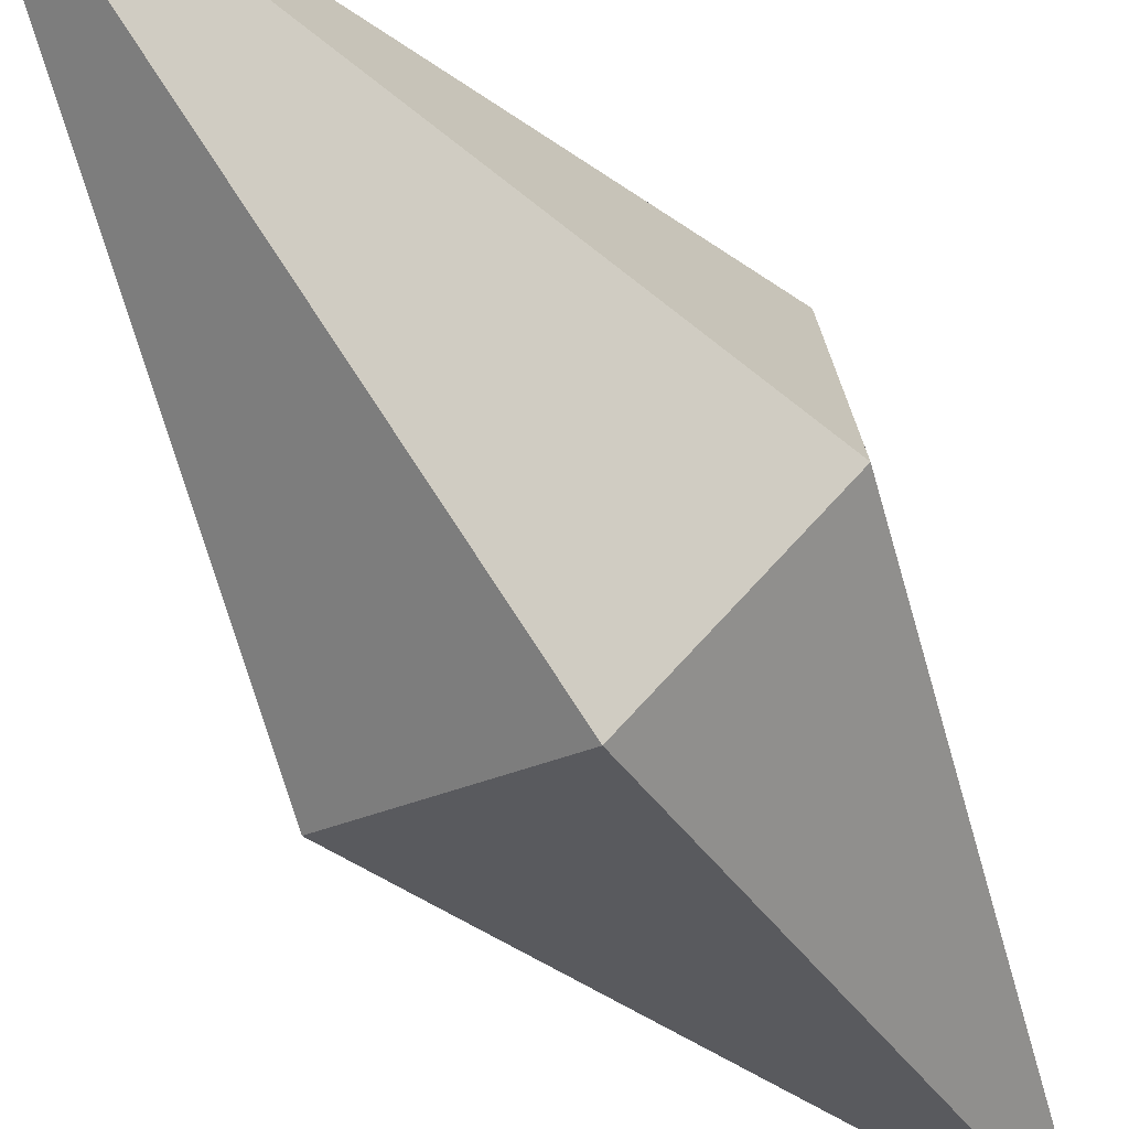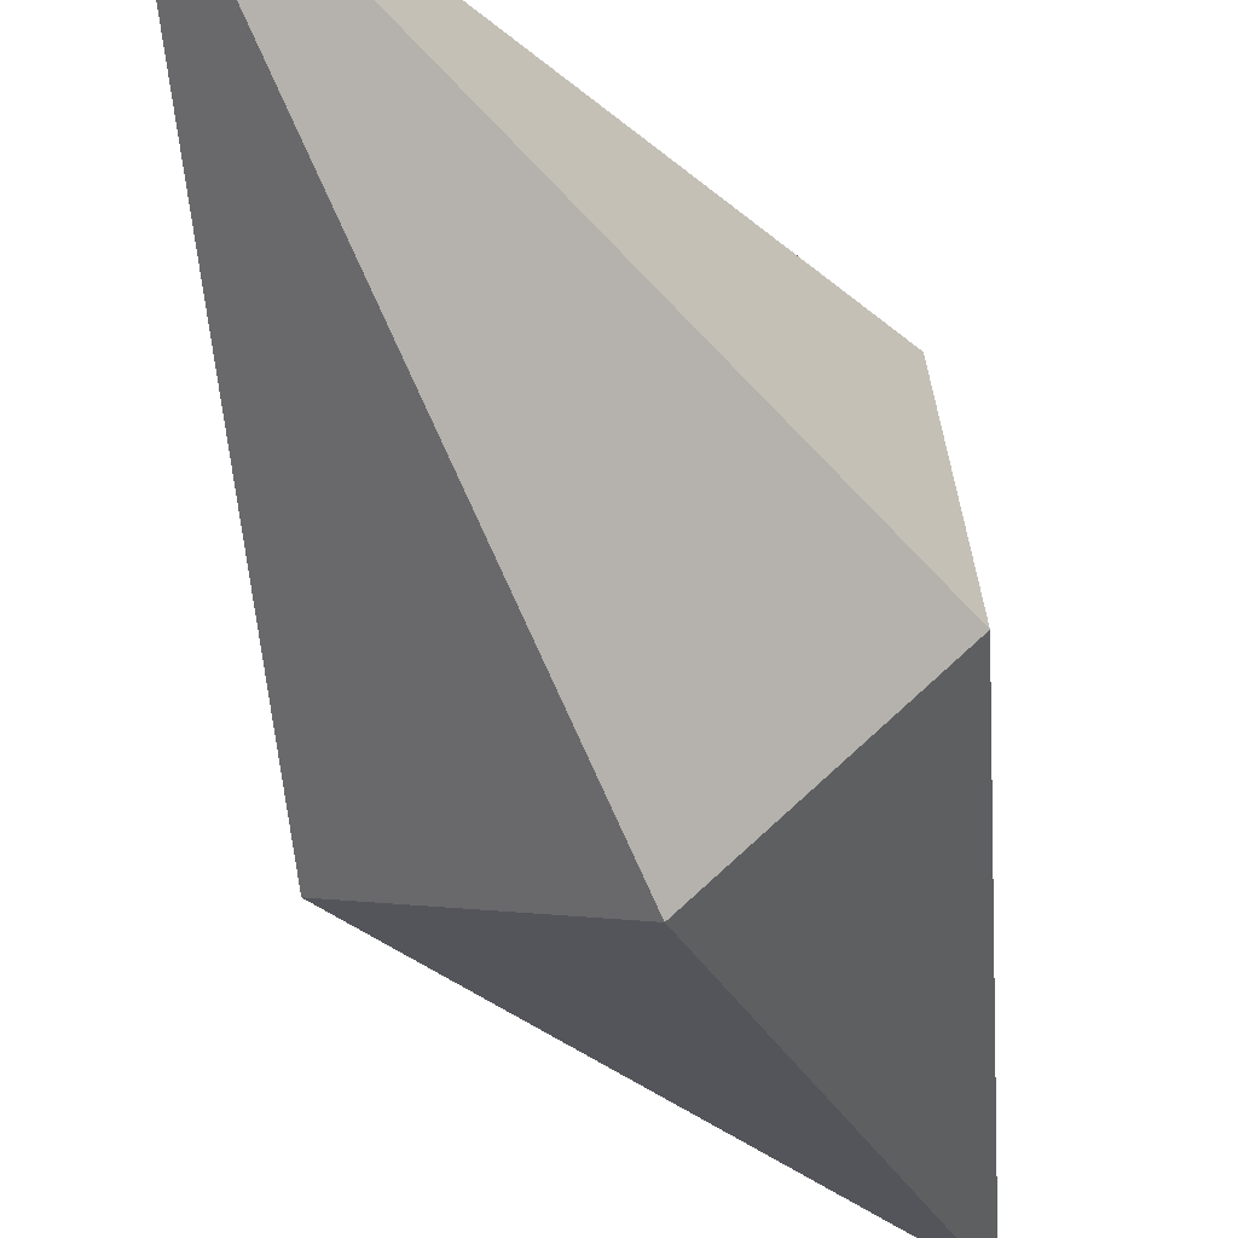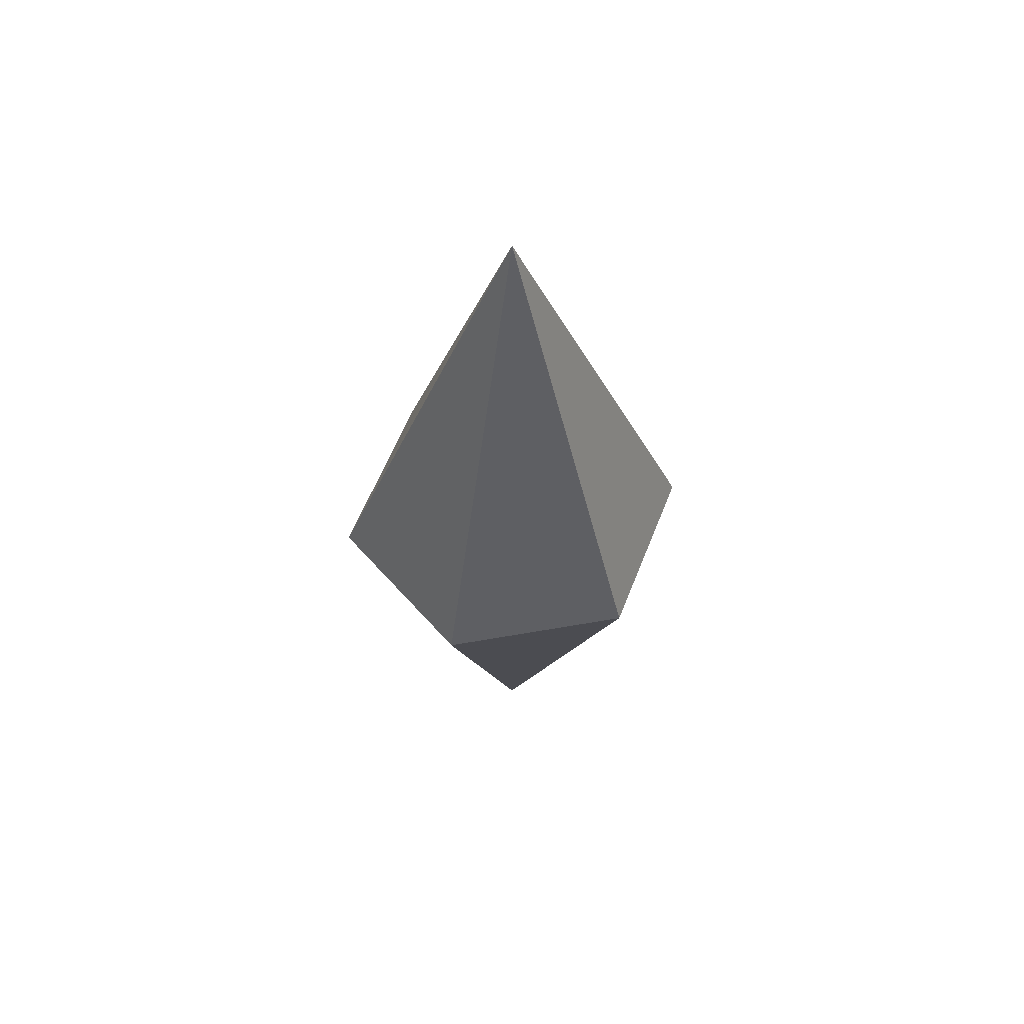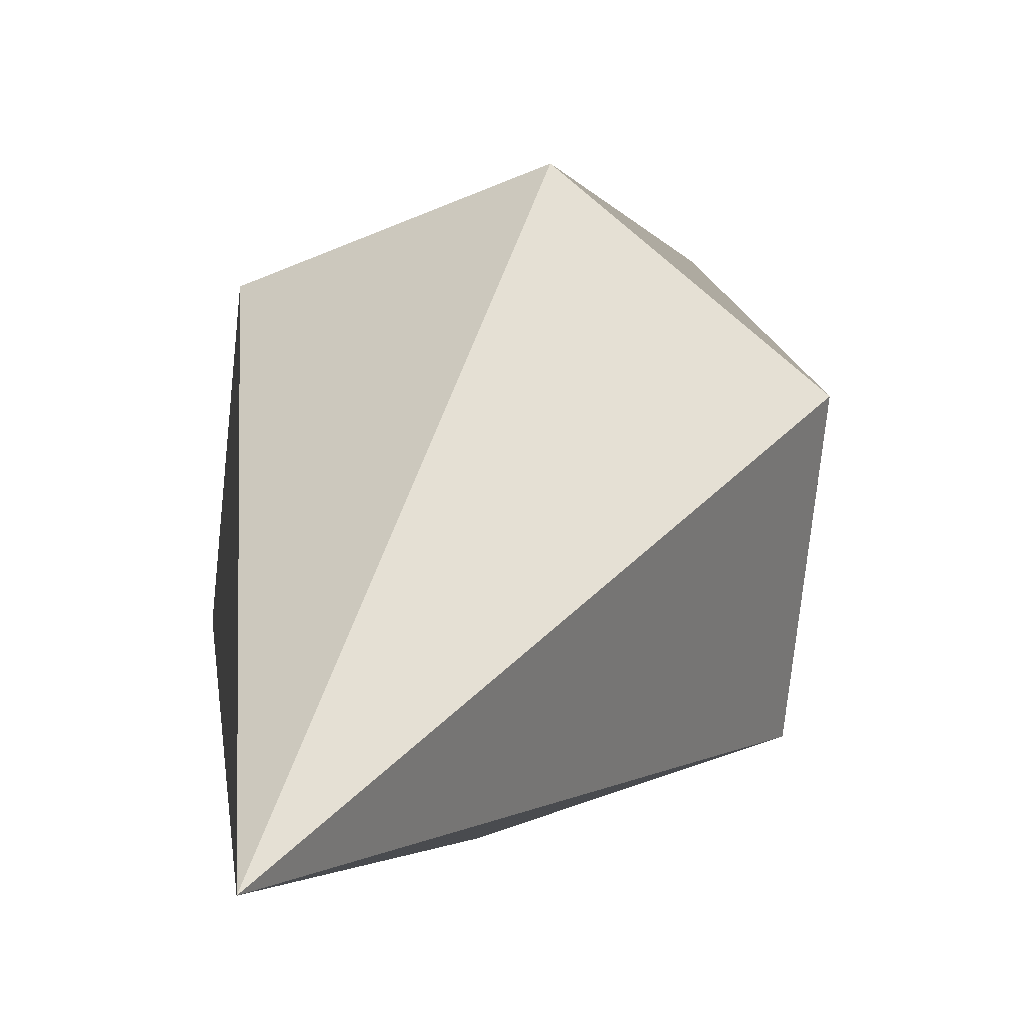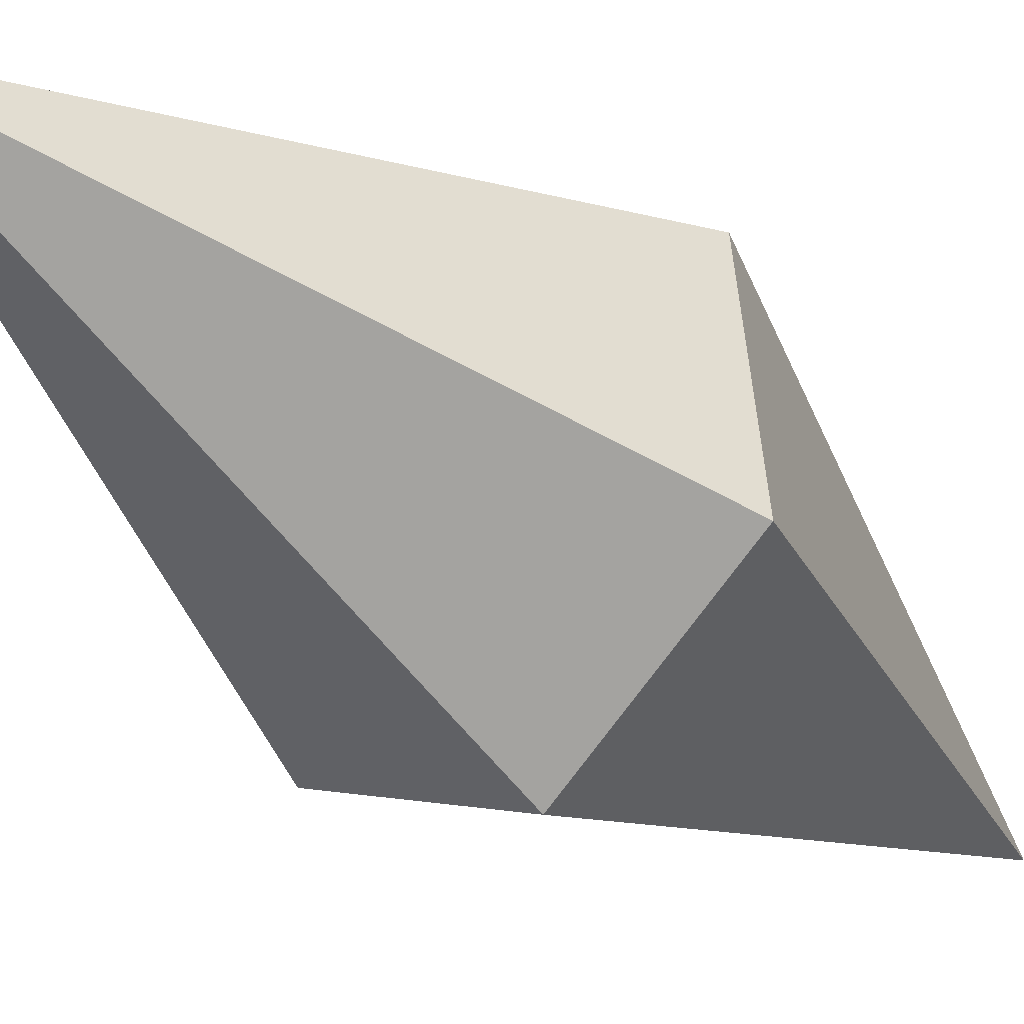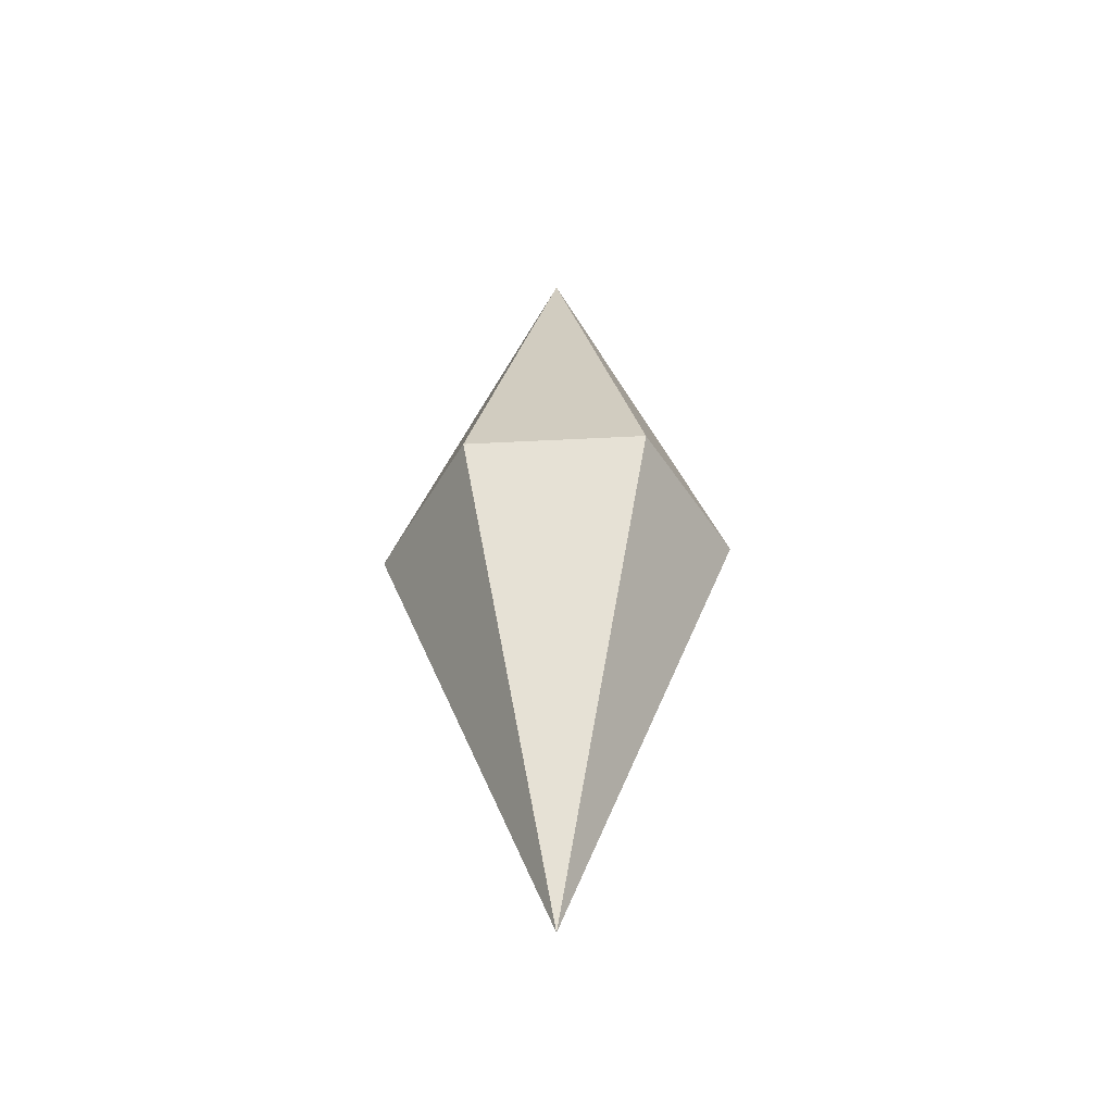
<metadata>
{"format":"obj","ext":"obj","renderer":"f3d","projection":"perspective","resolution":1024,"background":"white","views":[{"elev":-62.0,"azim":34.0,"up":"+Z"},{"elev":-47.4,"azim":22.8,"up":"+Z"},{"elev":59.3,"azim":73.7,"up":"+Y"},{"elev":19.7,"azim":-166.4,"up":"+Z"},{"elev":-34.0,"azim":39.4,"up":"+Z"},{"elev":-46.4,"azim":-34.3,"up":"+Y"}]}
</metadata>
<code>
o Jewel
v 2.707 9.805 -1.246
v 0 1.91 0
v 0.326 9.805 -3.084
v 2.381 9.805 1.839
v 0 1.91 0
v 2.707 9.805 -1.246
v 2.707 9.805 -1.246
v 0.326 9.805 -3.084
v 0 17.7 3e-06
v 0 17.7 3e-06
v -2.381 9.805 -1.839
v -2.707 9.805 1.246
v 0 1.91 0
v -2.381 9.805 -1.839
v 0.326 9.805 -3.084
v -2.381 9.805 -1.839
v 0 1.91 0
v -2.707 9.805 1.246
v 0 17.7 3e-06
v -2.707 9.805 1.246
v -0.326 9.805 3.084
v 2.381 9.805 1.839
v -0.326 9.805 3.084
v 0 1.91 0
v 0 17.7 3e-06
v 2.381 9.805 1.839
v 2.707 9.805 -1.246
v 2.381 9.805 1.839
v 0 17.7 3e-06
v -0.326 9.805 3.084
v -0.326 9.805 3.084
v -2.707 9.805 1.246
v 0 1.91 0
v 0.326 9.805 -3.084
v -2.381 9.805 -1.839
v 0 17.7 3e-06
f 1 2 3
f 4 5 6
f 7 8 9
f 10 11 12
f 13 14 15
f 16 17 18
f 19 20 21
f 22 23 24
f 25 26 27
f 28 29 30
f 31 32 33
f 34 35 36

</code>
